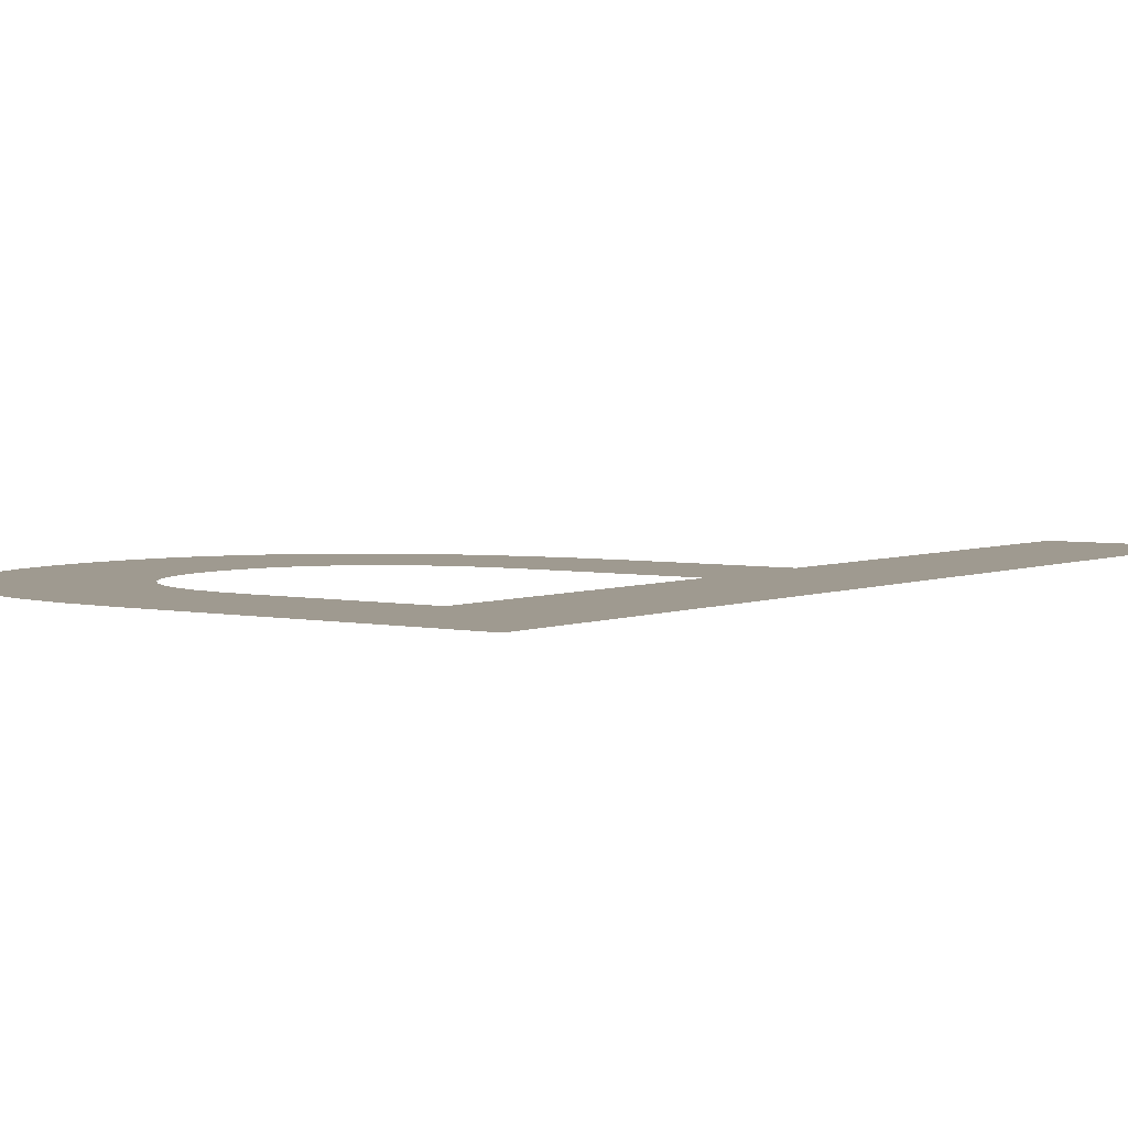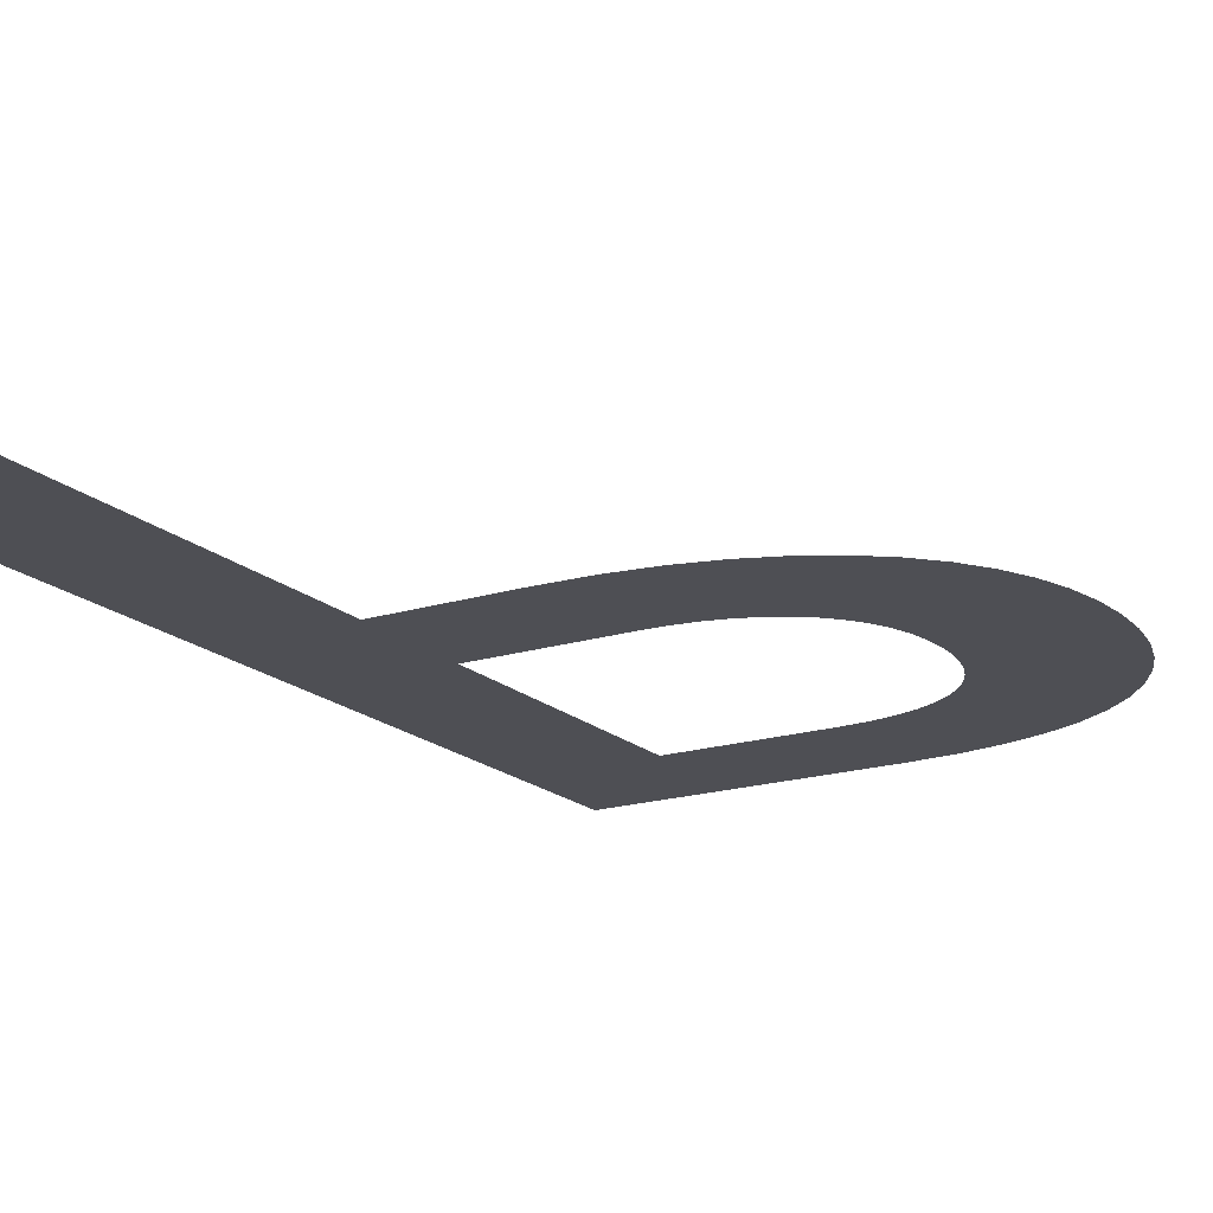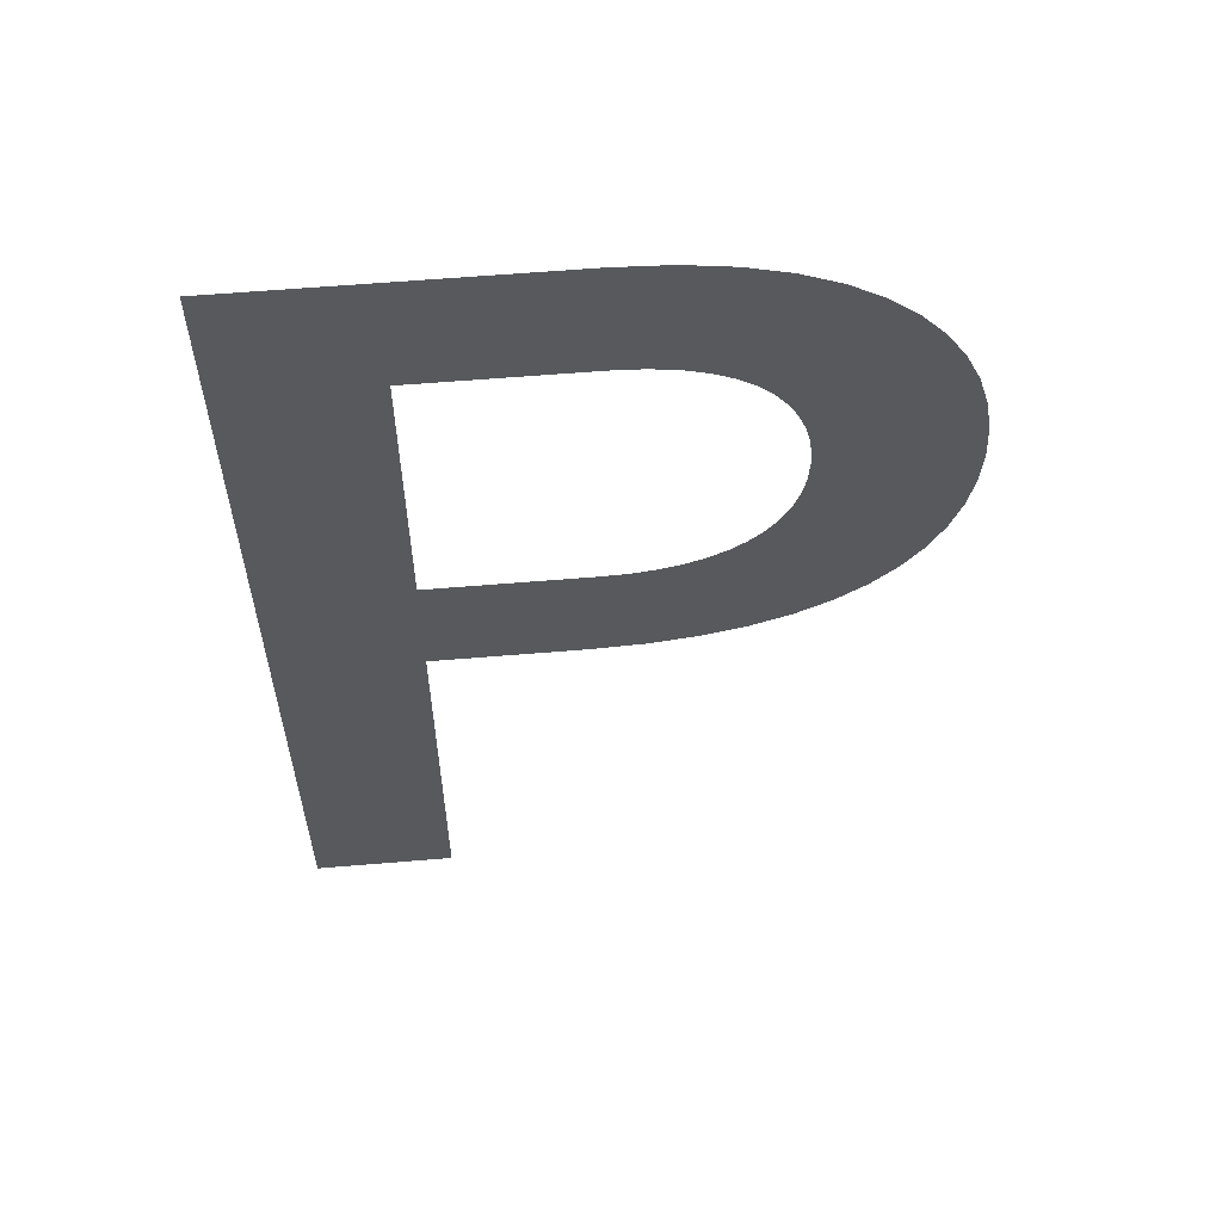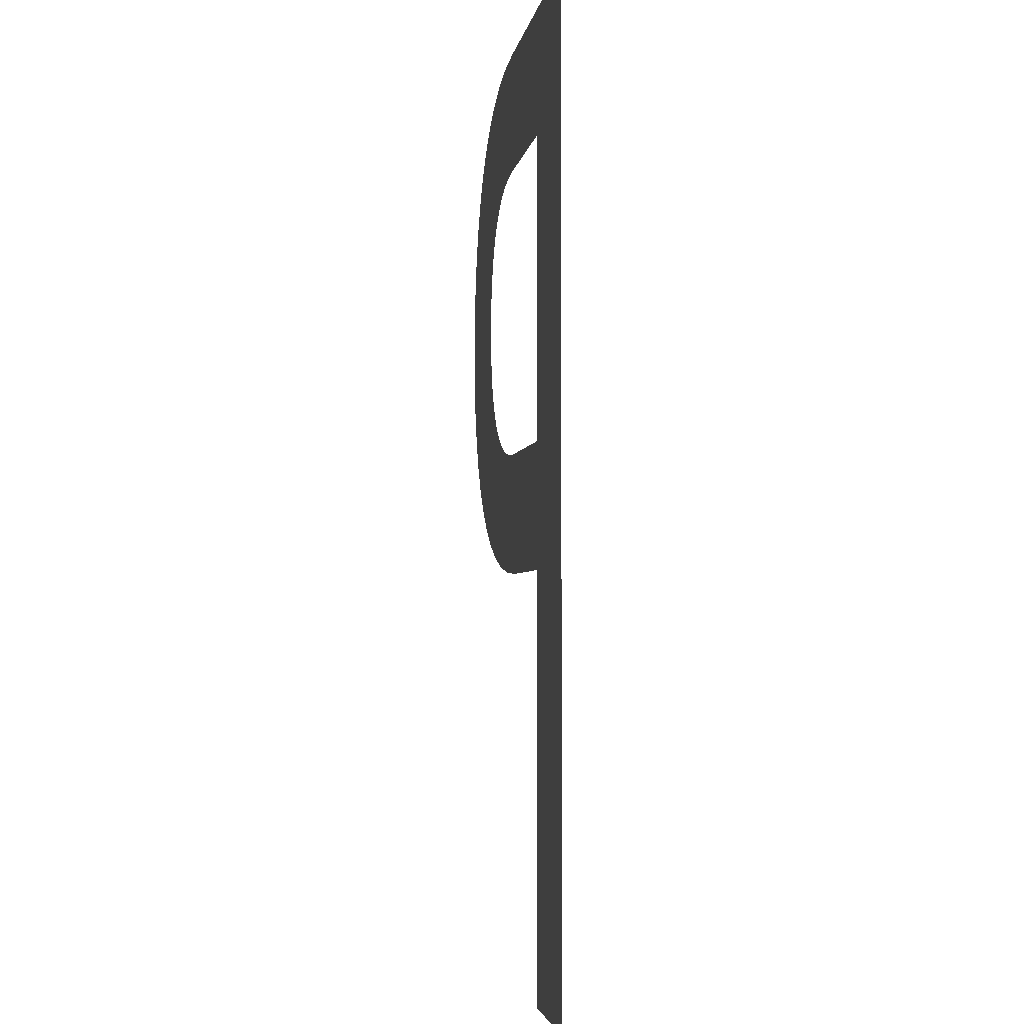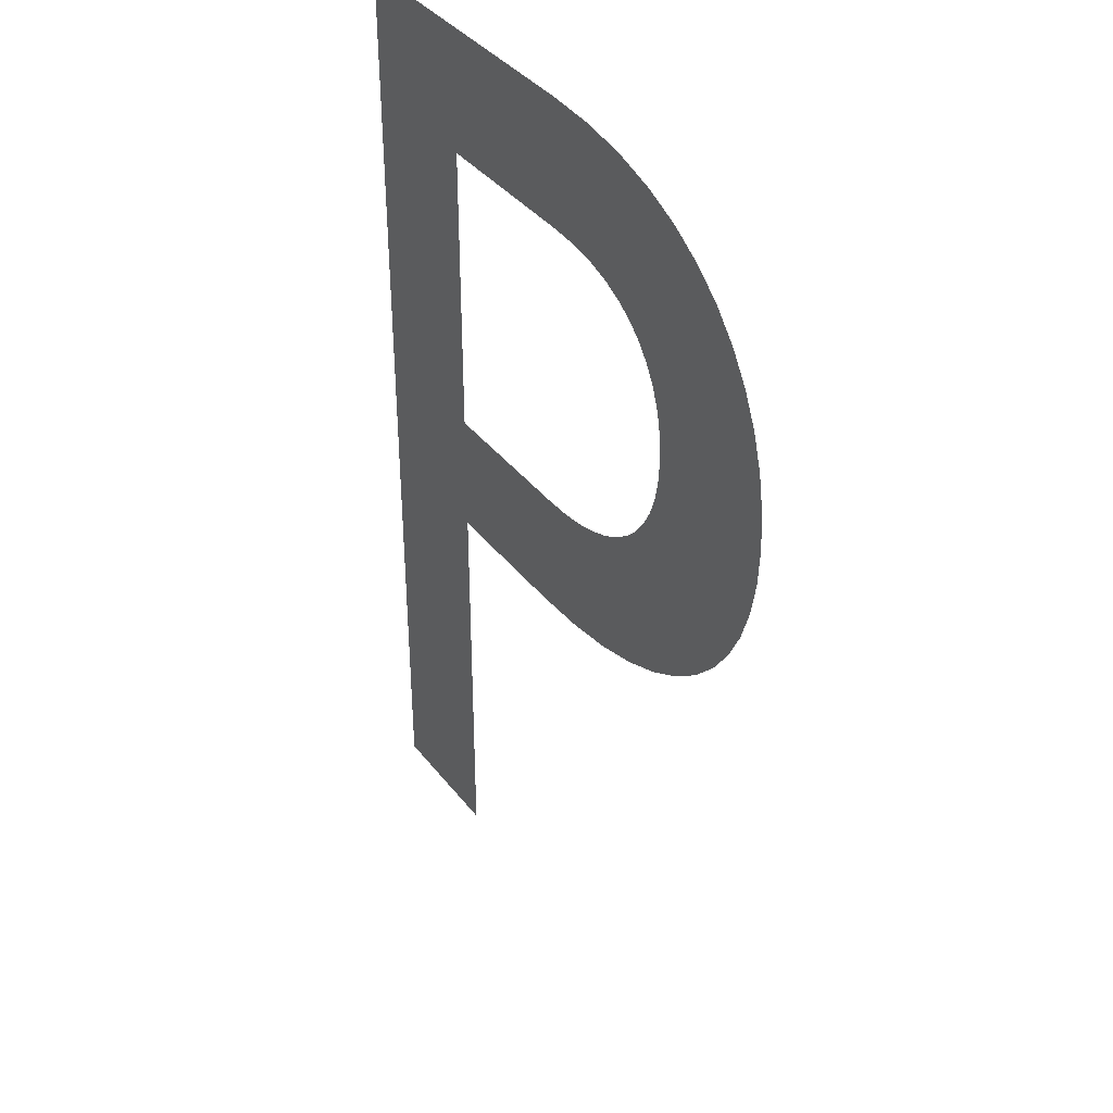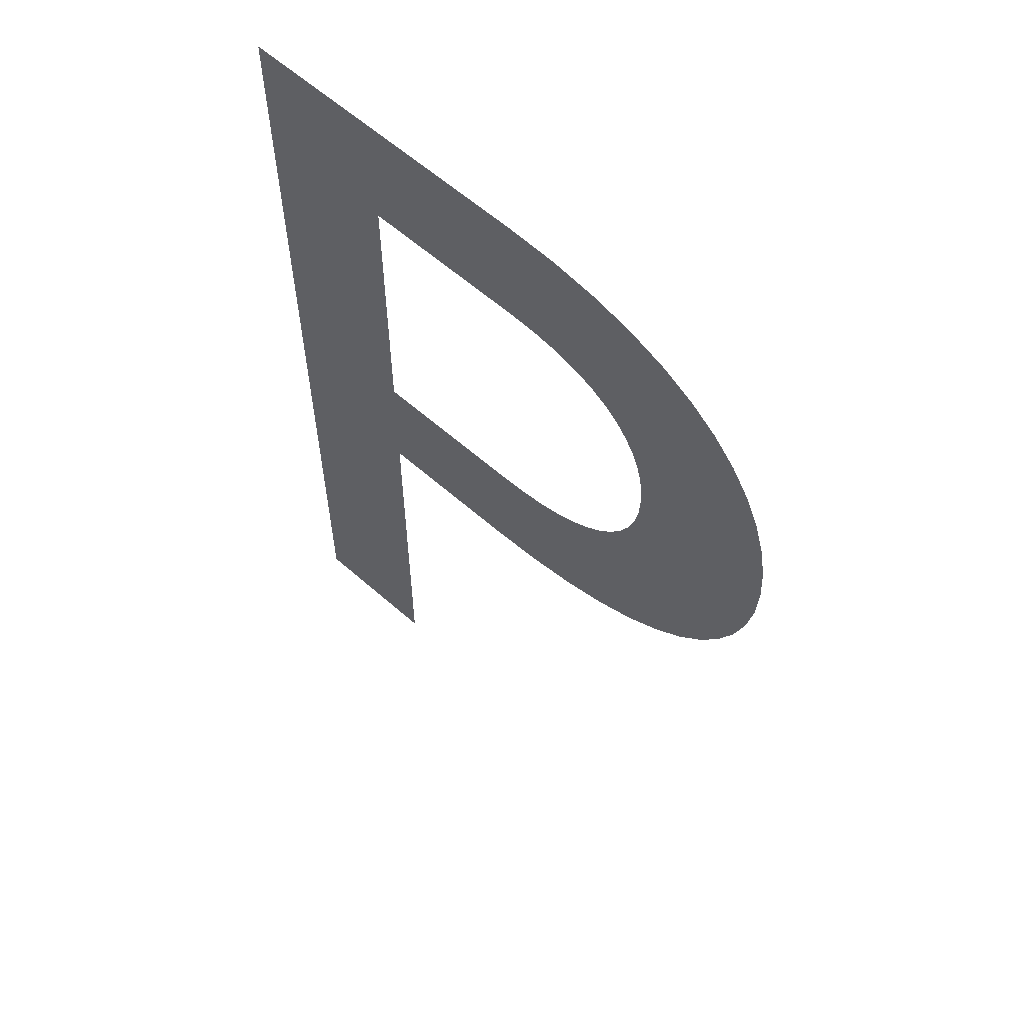
<metadata>
{"format":"obj","ext":"obj","renderer":"f3d","projection":"perspective","resolution":1024,"background":"white","views":[{"elev":3.9,"azim":-144.3,"up":"+Z"},{"elev":-18.3,"azim":31.2,"up":"+Z"},{"elev":59.7,"azim":-4.9,"up":"+Y"},{"elev":-3.2,"azim":-98.4,"up":"+Y"},{"elev":38.1,"azim":56.7,"up":"+Y"},{"elev":60.5,"azim":42.0,"up":"+Y"}]}
</metadata>
<code>
o Text
v 0.07 0.682 -0
v 0.07 0 0
v 0.168 0 0
v 0.168 0.295 -0
v 0.27 0.295 -0
v 0.3077 0.2967 -0
v 0.3419 0.3017 -0
v 0.3726 0.3098 -0
v 0.3999 0.3207 -0
v 0.4237 0.3343 -0
v 0.4442 0.3504 -0
v 0.4615 0.3686 -0
v 0.4755 0.3889 -0
v 0.4863 0.411 -0
v 0.4939 0.4347 -0
v 0.4985 0.4598 -0
v 0.5 0.486 -0
v 0.4986 0.5125 -0
v 0.4943 0.538 -0
v 0.487 0.5622 -0
v 0.4769 0.5848 -0
v 0.4636 0.6057 -0
v 0.4474 0.6245 -0
v 0.428 0.6411 -0
v 0.4055 0.6552 -0
v 0.3798 0.6666 -0
v 0.3508 0.675 -0
v 0.3186 0.6802 -0
v 0.283 0.682 -0
v 0.168 0.594 -0
v 0.283 0.594 -0
v 0.304 0.5929 -0
v 0.3225 0.5898 -0
v 0.3387 0.5848 -0
v 0.3526 0.5781 -0
v 0.3645 0.5701 -0
v 0.3744 0.5607 -0
v 0.3824 0.5504 -0
v 0.3887 0.5392 -0
v 0.3934 0.5273 -0
v 0.3966 0.5151 -0
v 0.3984 0.5026 -0
v 0.399 0.49 -0
v 0.398 0.4736 -0
v 0.3952 0.4585 -0
v 0.3905 0.4446 -0
v 0.3841 0.432 -0
v 0.376 0.4208 -0
v 0.3664 0.411 -0
v 0.3552 0.4026 -0
v 0.3426 0.3956 -0
v 0.3285 0.3902 -0
v 0.3132 0.3862 -0
v 0.2967 0.3838 -0
v 0.279 0.383 -0
v 0.168 0.383 -0
f 2 30 1
f 30 29 1
f 30 28 29
f 30 27 28
f 30 26 27
f 30 25 26
f 30 24 25
f 30 23 24
f 30 22 23
f 30 31 22
f 31 21 22
f 2 56 30
f 32 21 31
f 33 21 32
f 34 21 33
f 34 20 21
f 35 20 34
f 36 20 35
f 37 20 36
f 37 19 20
f 38 19 37
f 39 19 38
f 40 19 39
f 40 18 19
f 41 18 40
f 42 18 41
f 42 17 18
f 43 17 42
f 44 17 43
f 44 16 17
f 45 16 44
f 45 15 16
f 46 15 45
f 47 15 46
f 47 14 15
f 48 14 47
f 49 14 48
f 49 13 14
f 50 13 49
f 51 13 50
f 52 13 51
f 53 13 52
f 53 12 13
f 54 12 53
f 55 12 54
f 2 4 56
f 4 55 56
f 4 12 55
f 4 11 12
f 4 10 11
f 4 9 10
f 4 8 9
f 4 7 8
f 4 6 7
f 4 5 6
f 2 3 4

</code>
